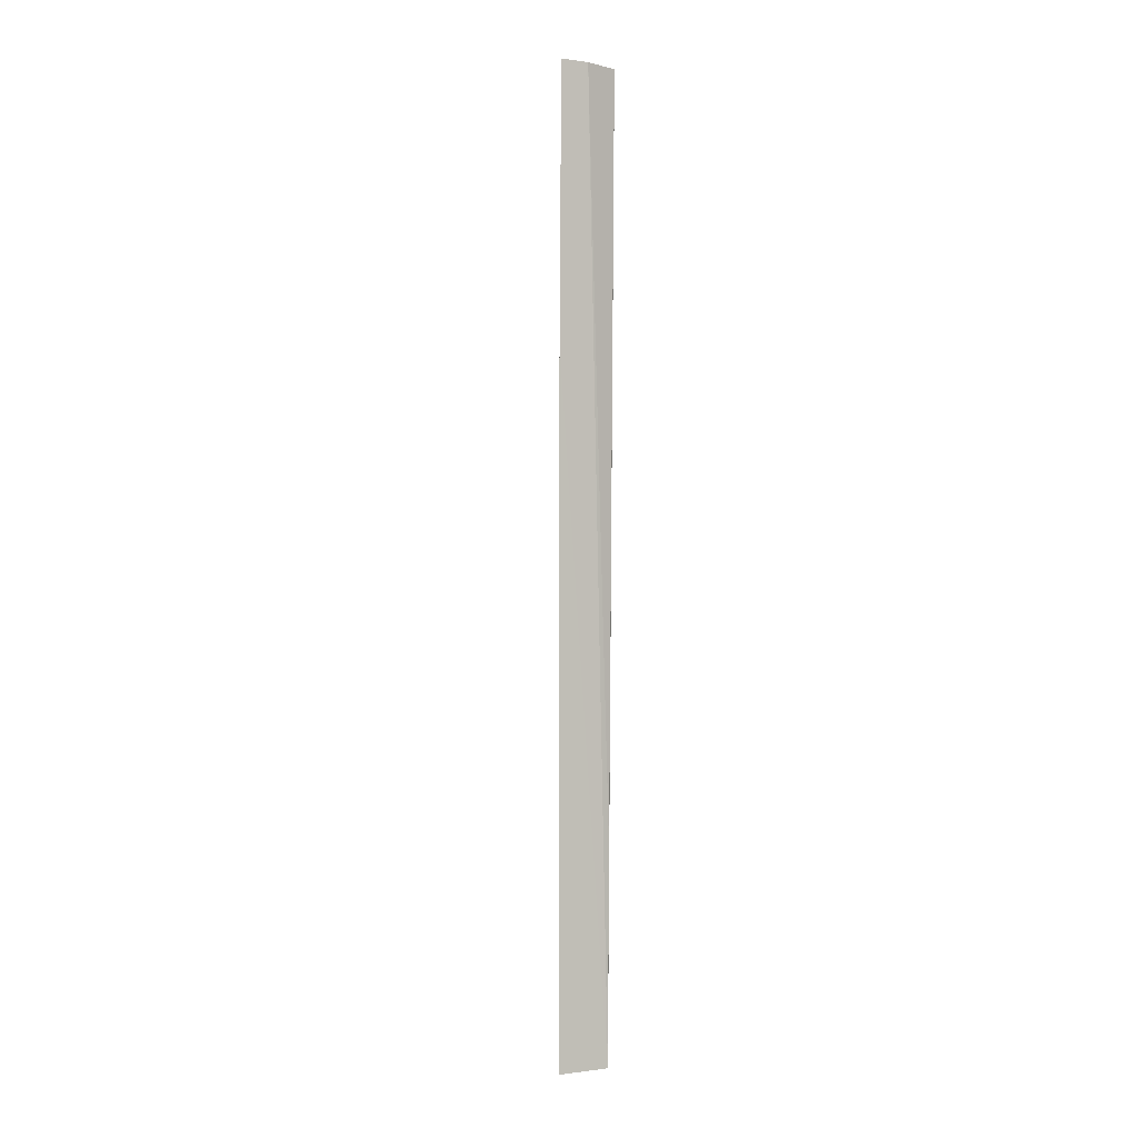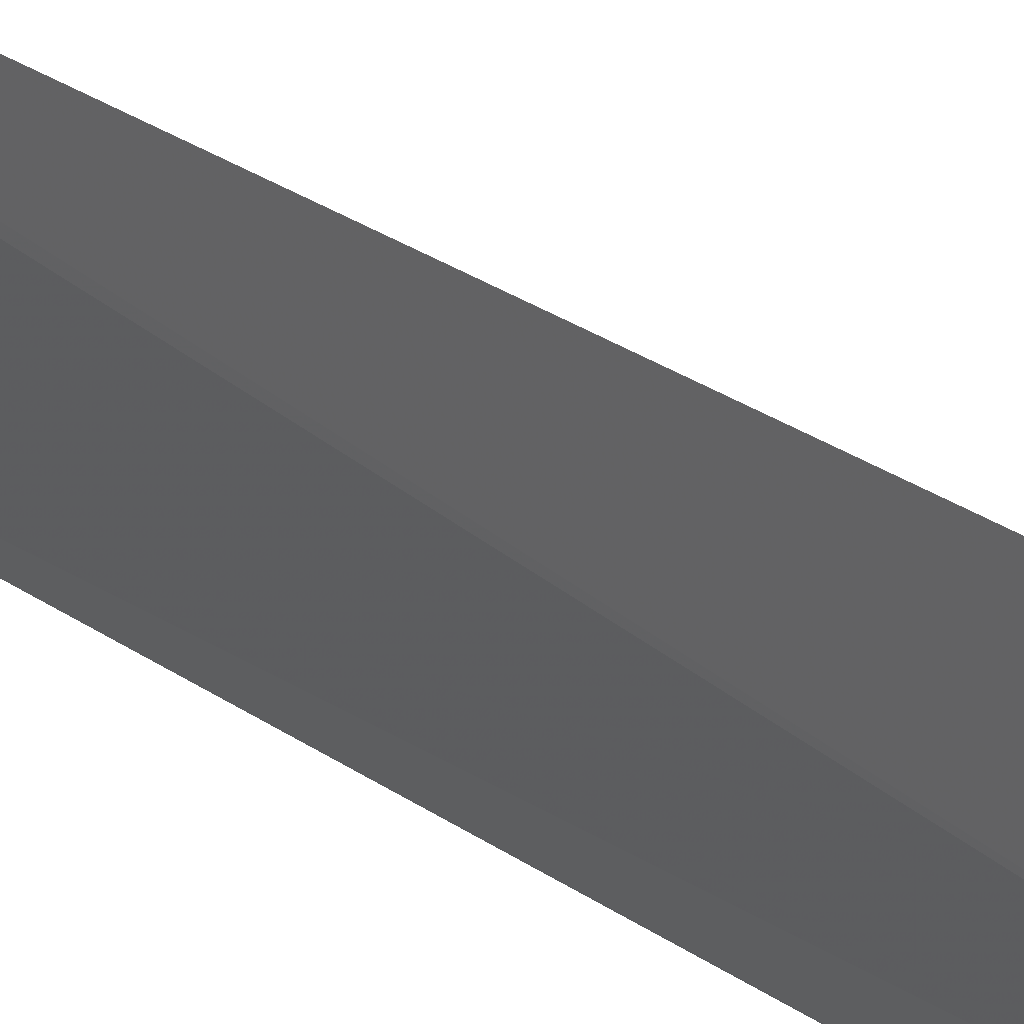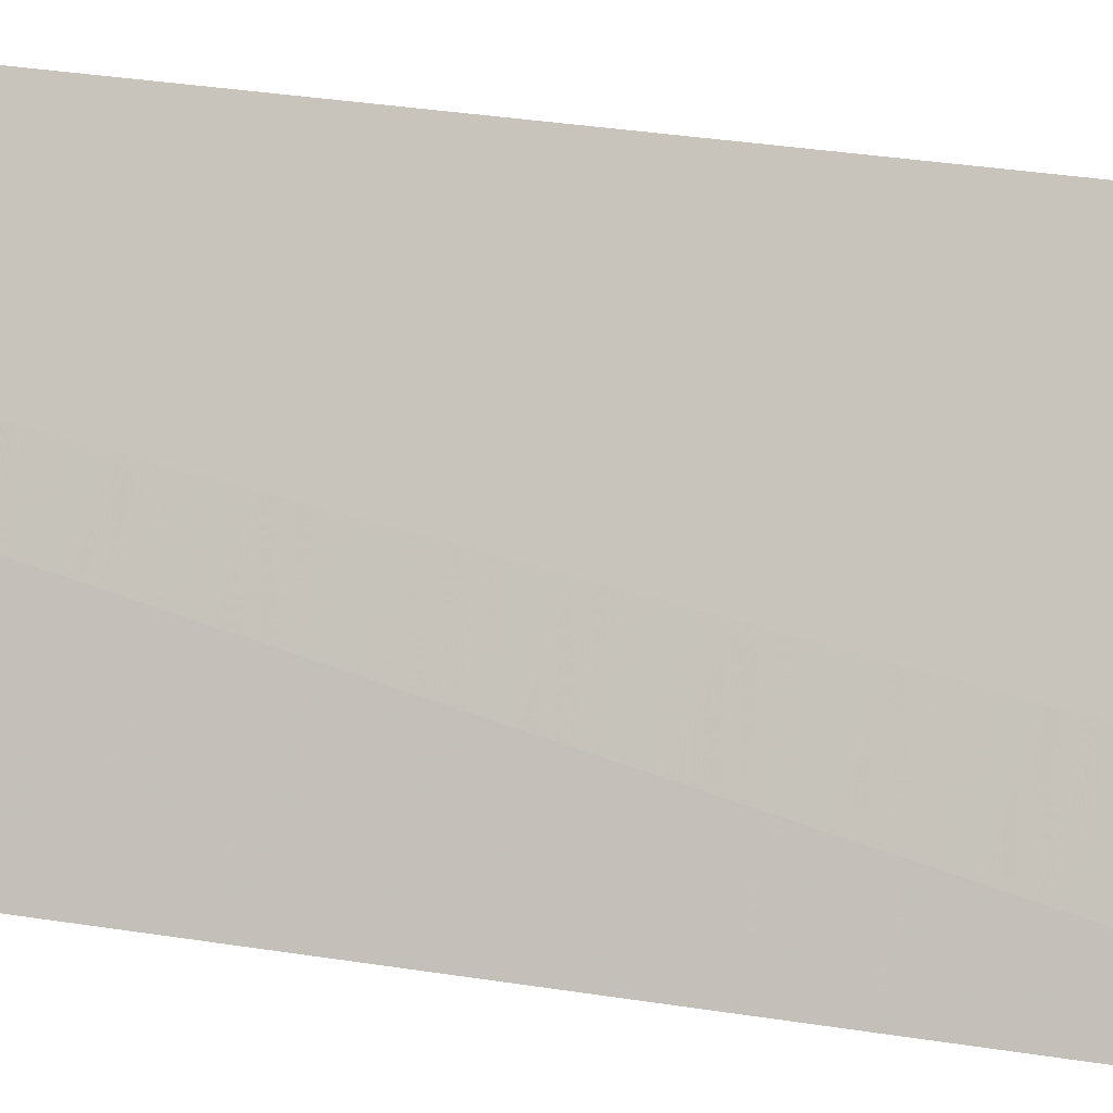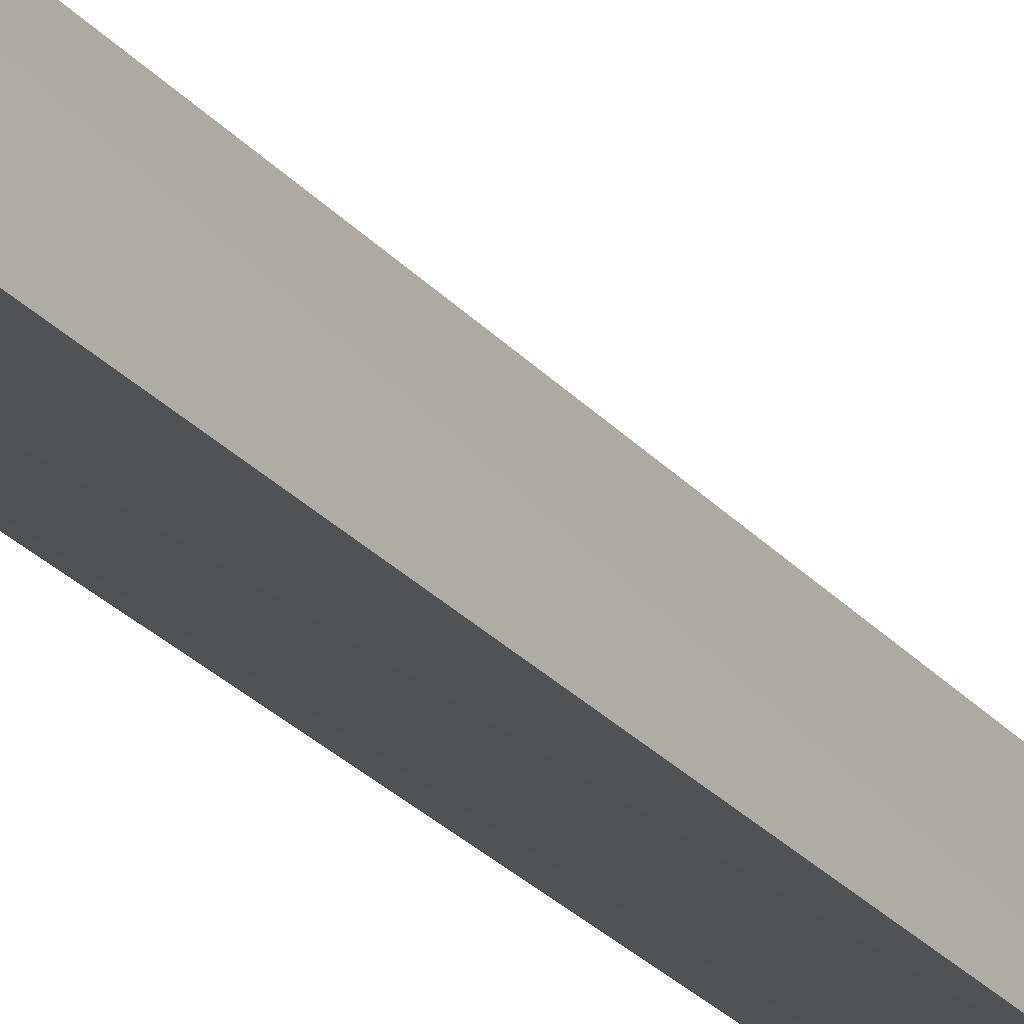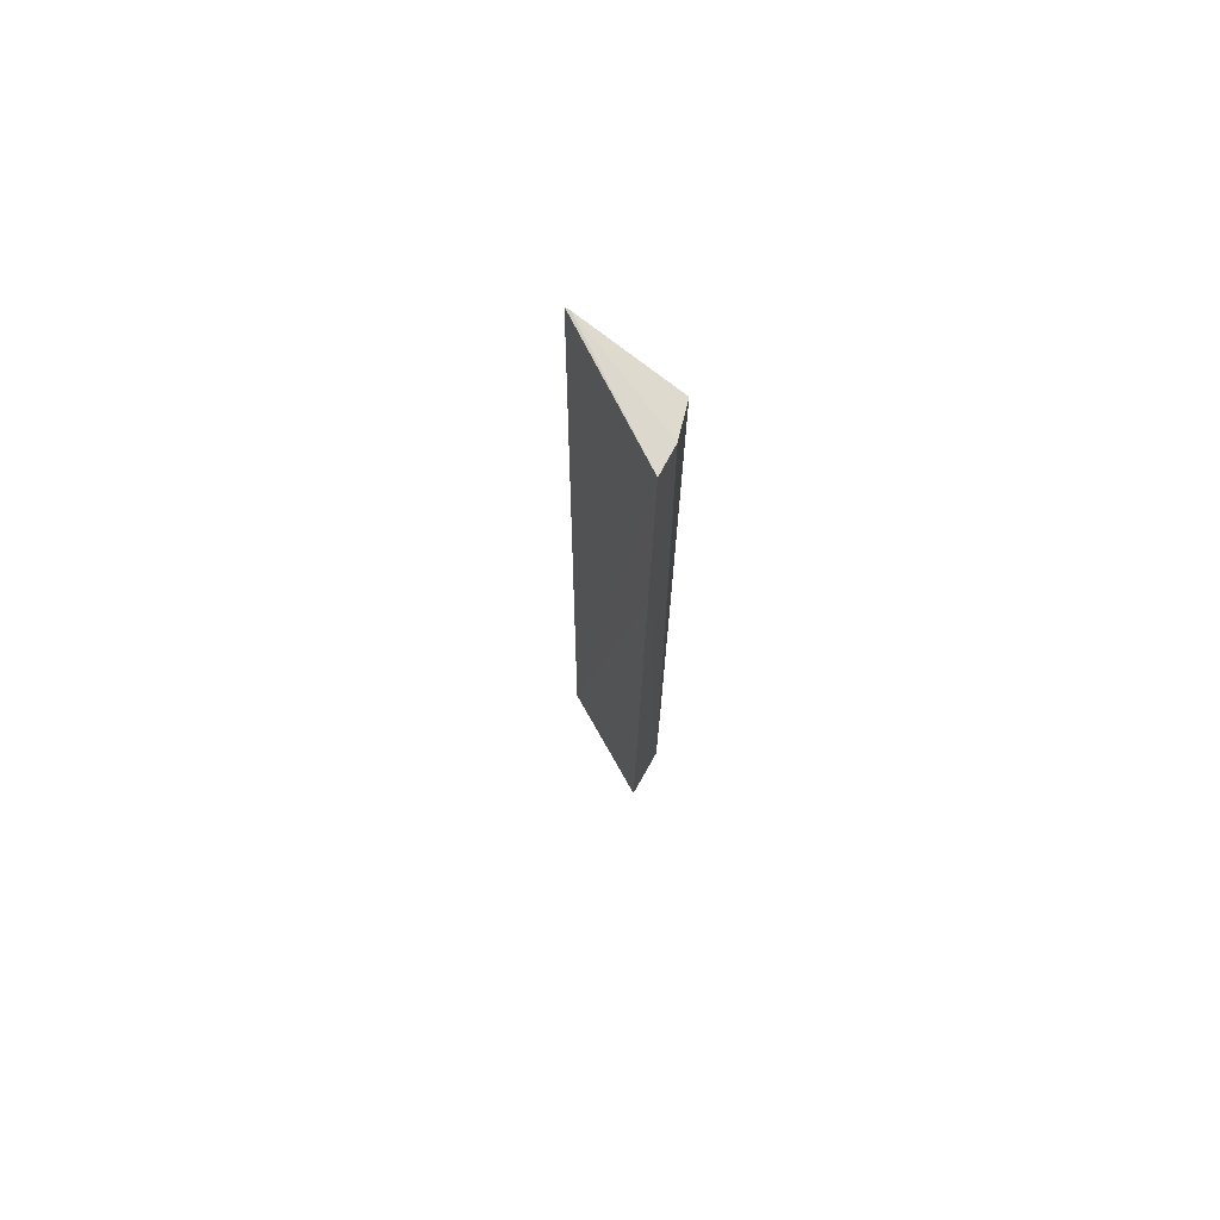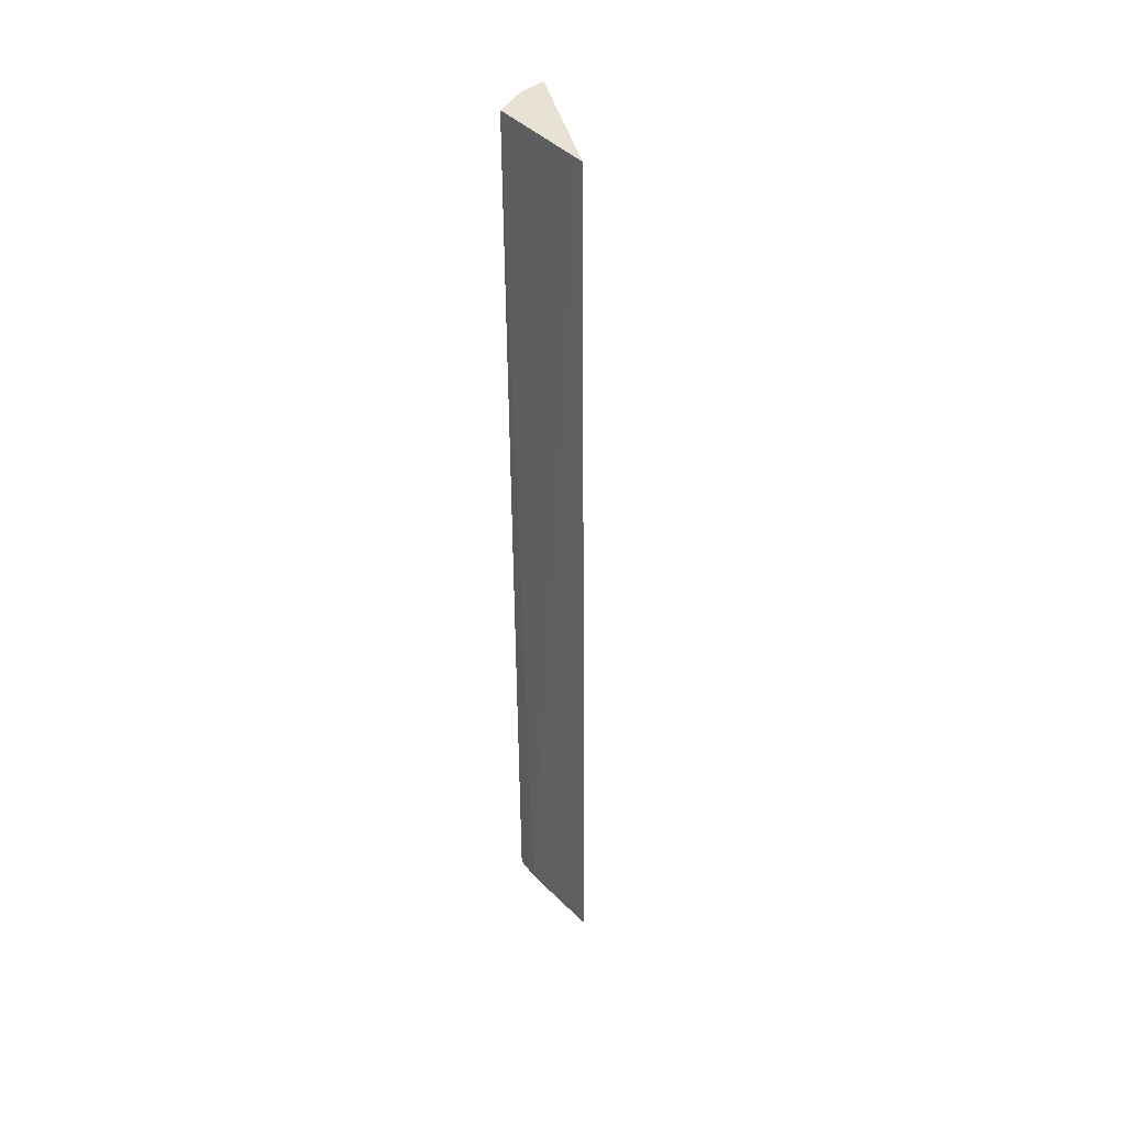
<metadata>
{"format":"obj","ext":"obj","renderer":"f3d","projection":"perspective","resolution":1024,"background":"white","views":[{"elev":-0.5,"azim":-25.6,"up":"+Z"},{"elev":21.8,"azim":143.8,"up":"+Y"},{"elev":26.3,"azim":-75.1,"up":"+Y"},{"elev":-21.3,"azim":-153.2,"up":"+Y"},{"elev":71.7,"azim":-58.3,"up":"+Z"},{"elev":40.6,"azim":135.3,"up":"+Z"}]}
</metadata>
<code>
v 0.1925 -0.0111 0.207
v 0.1899 -0.03252 0.2071
v 0.1893 -0.02807 0.02048
v 0.1902 -0.01149 0.01964
v 0.1777 -0.03499 0.2071
v 0.1903 -0.0112 0.02065
v 0.1924 -0.01221 0.2071
v 0.1882 -0.03299 0.02038
v 0.1779 -0.03343 0.02039
v 0.1834 -0.03463 0.2071
v 0.1775 -0.03464 0.1545
v 0.1885 -0.03303 0.0614
f 6 1 3
f 6 3 4
f 6 5 1
f 7 2 3
f 7 3 1
f 7 1 5
f 8 3 2
f 8 4 3
f 9 6 4
f 9 4 8
f 10 7 5
f 10 2 7
f 11 5 6
f 11 6 9
f 11 9 8
f 11 10 5
f 11 8 10
f 12 10 8
f 12 8 2
f 12 2 10

</code>
